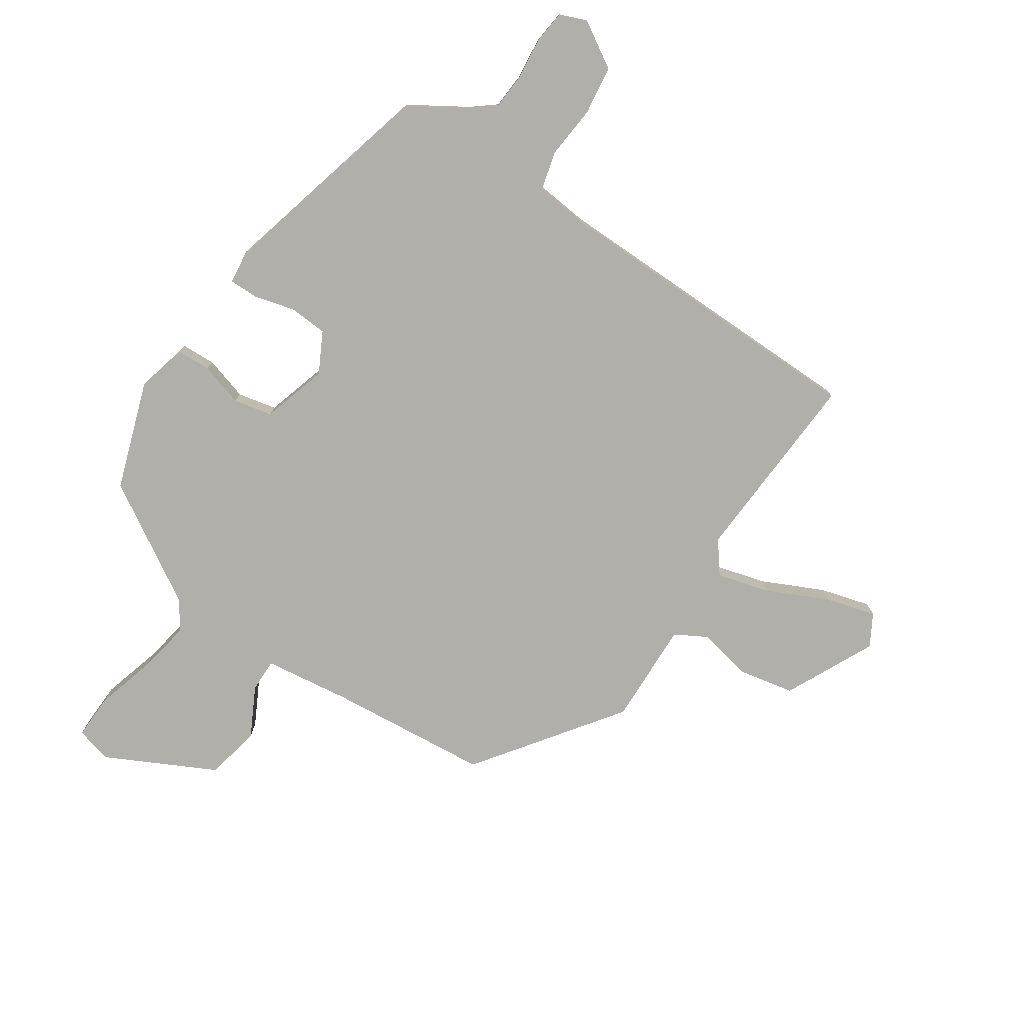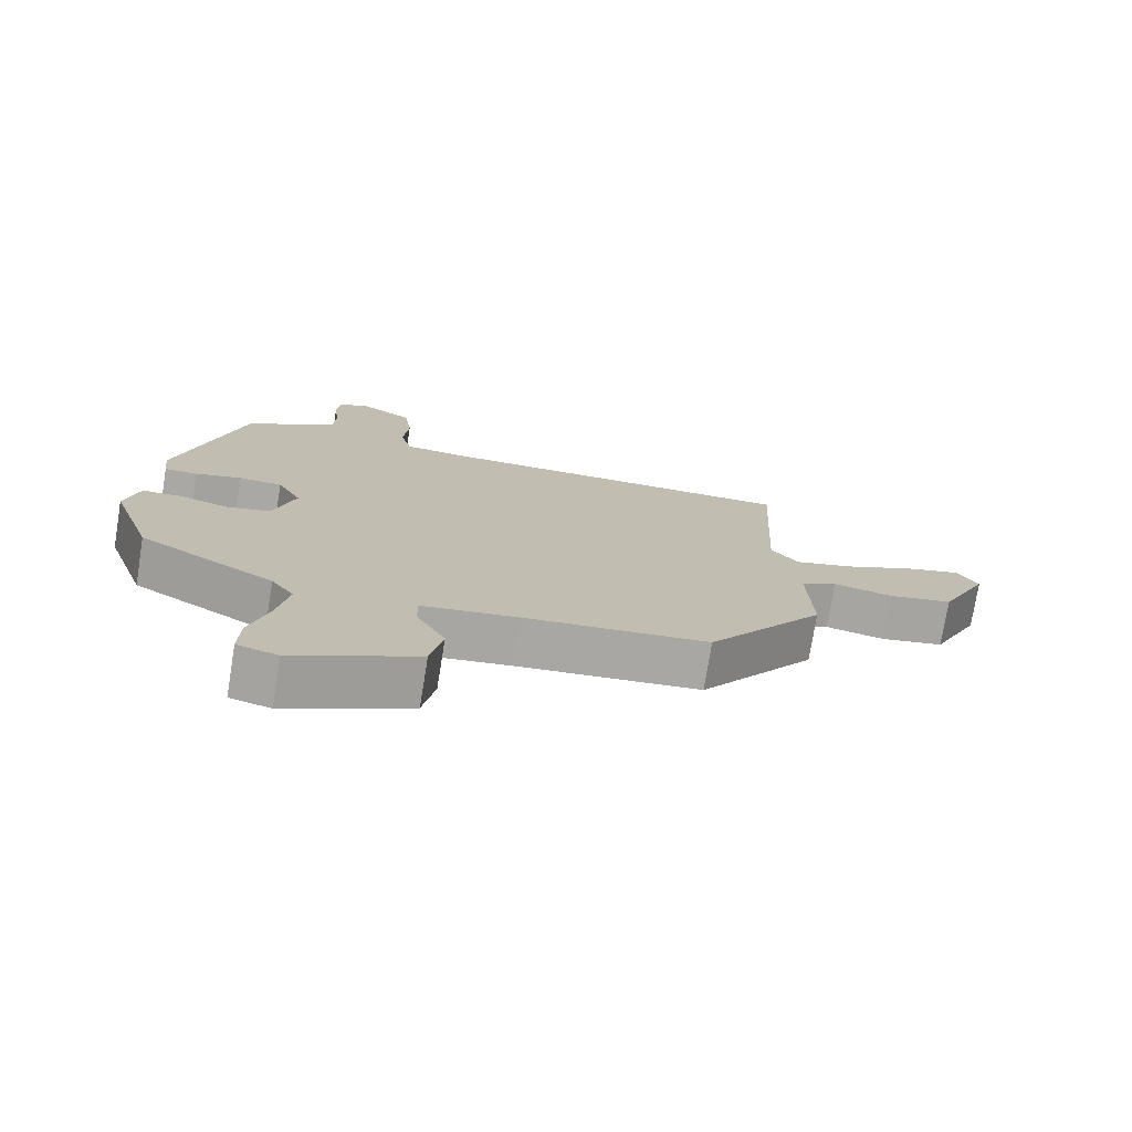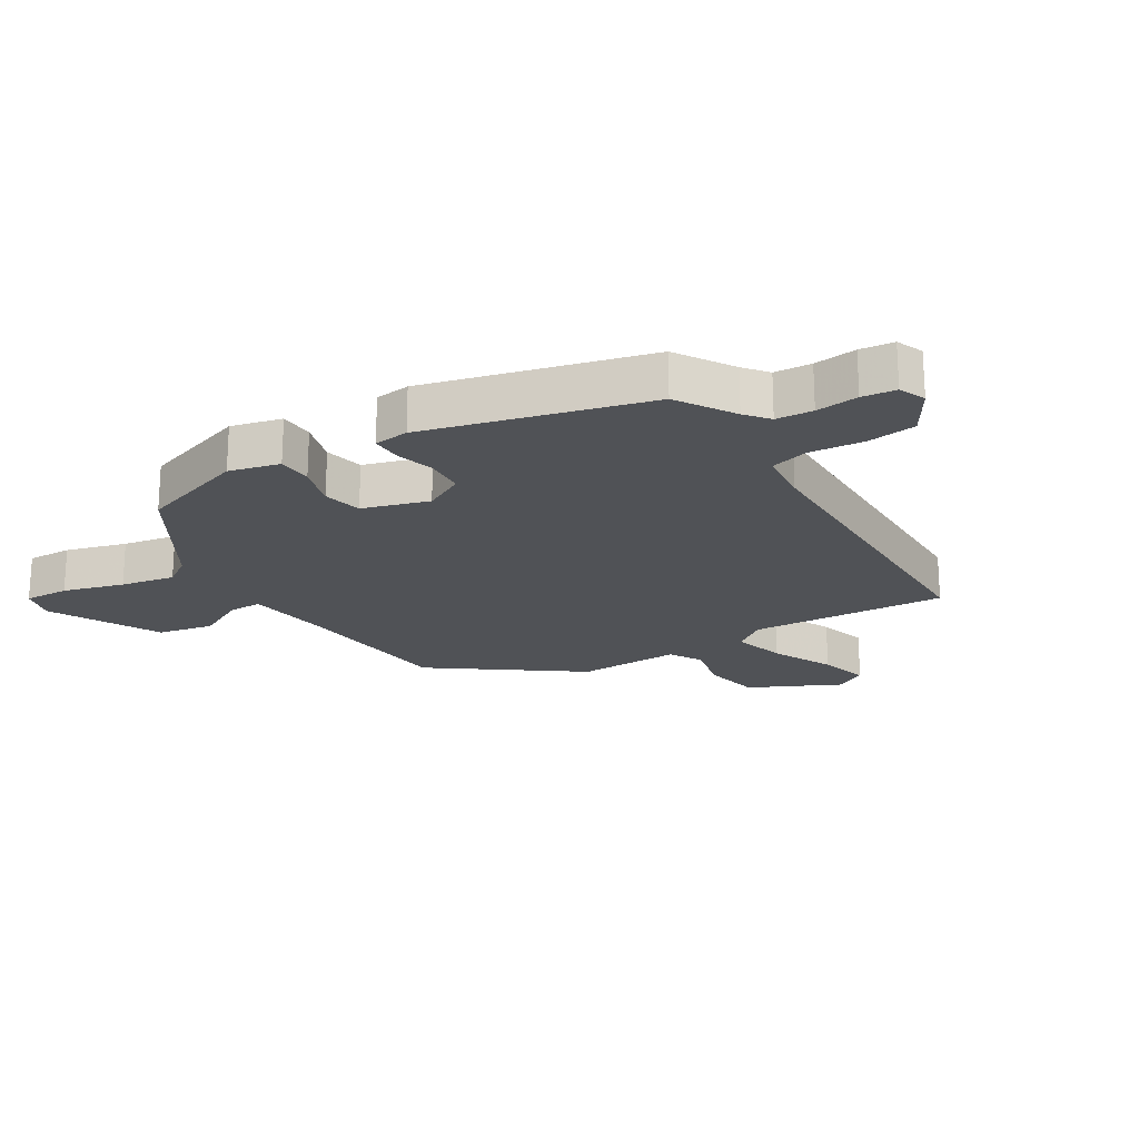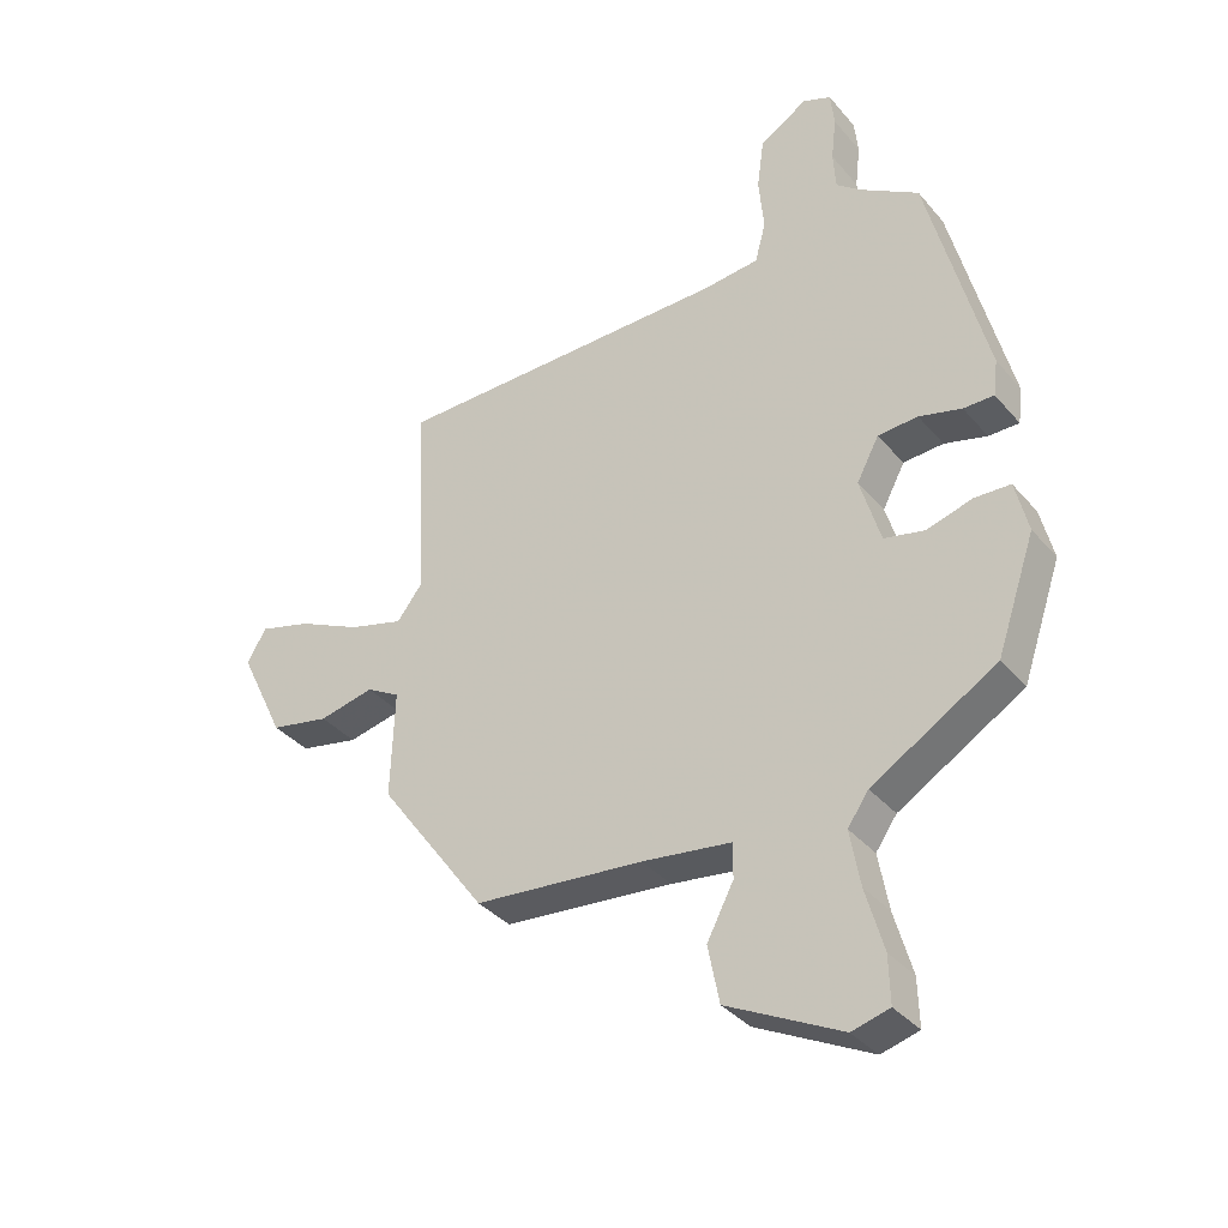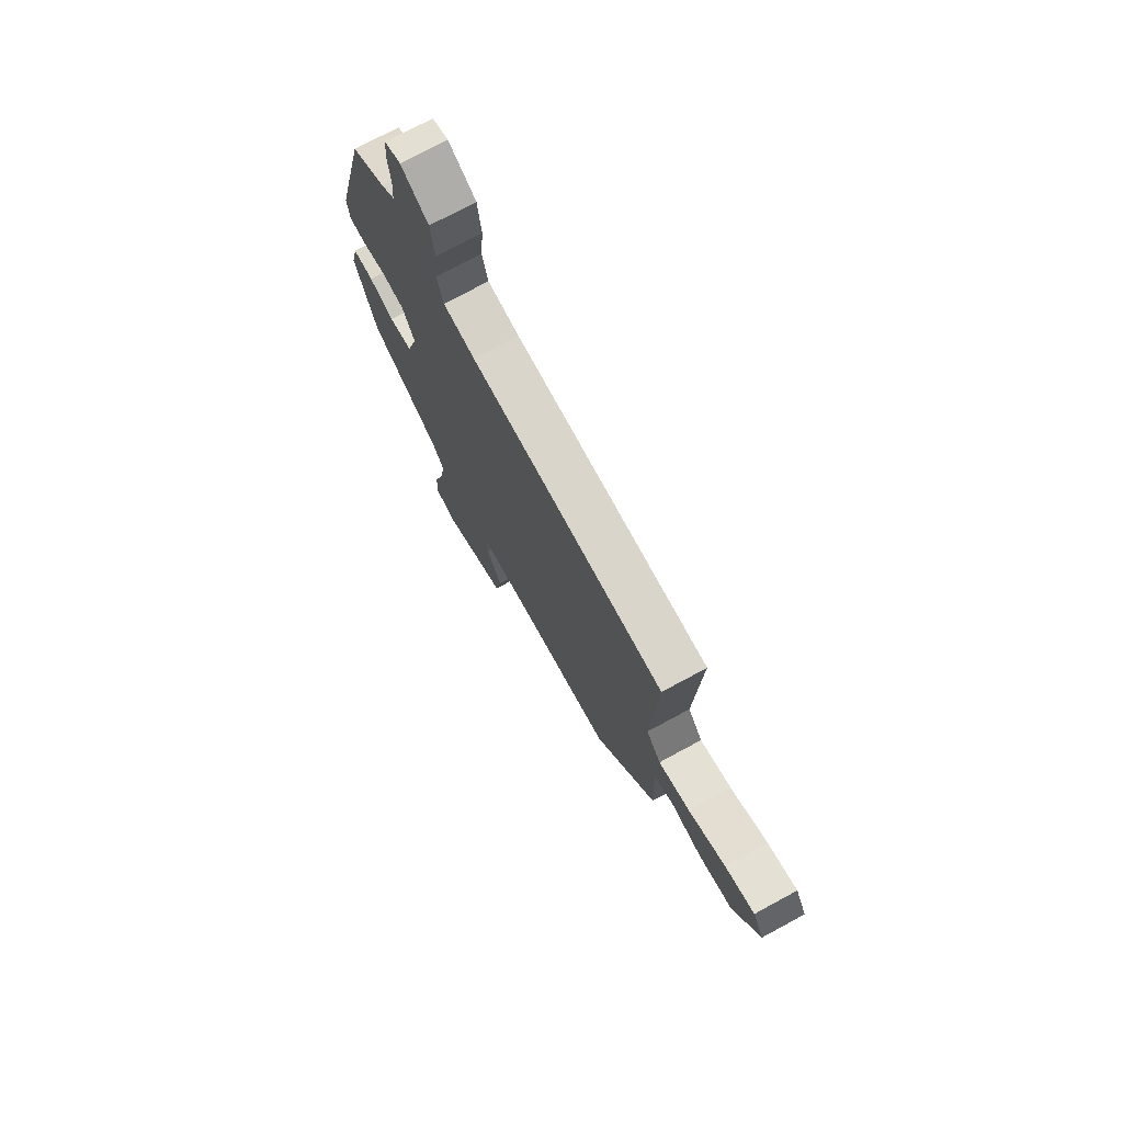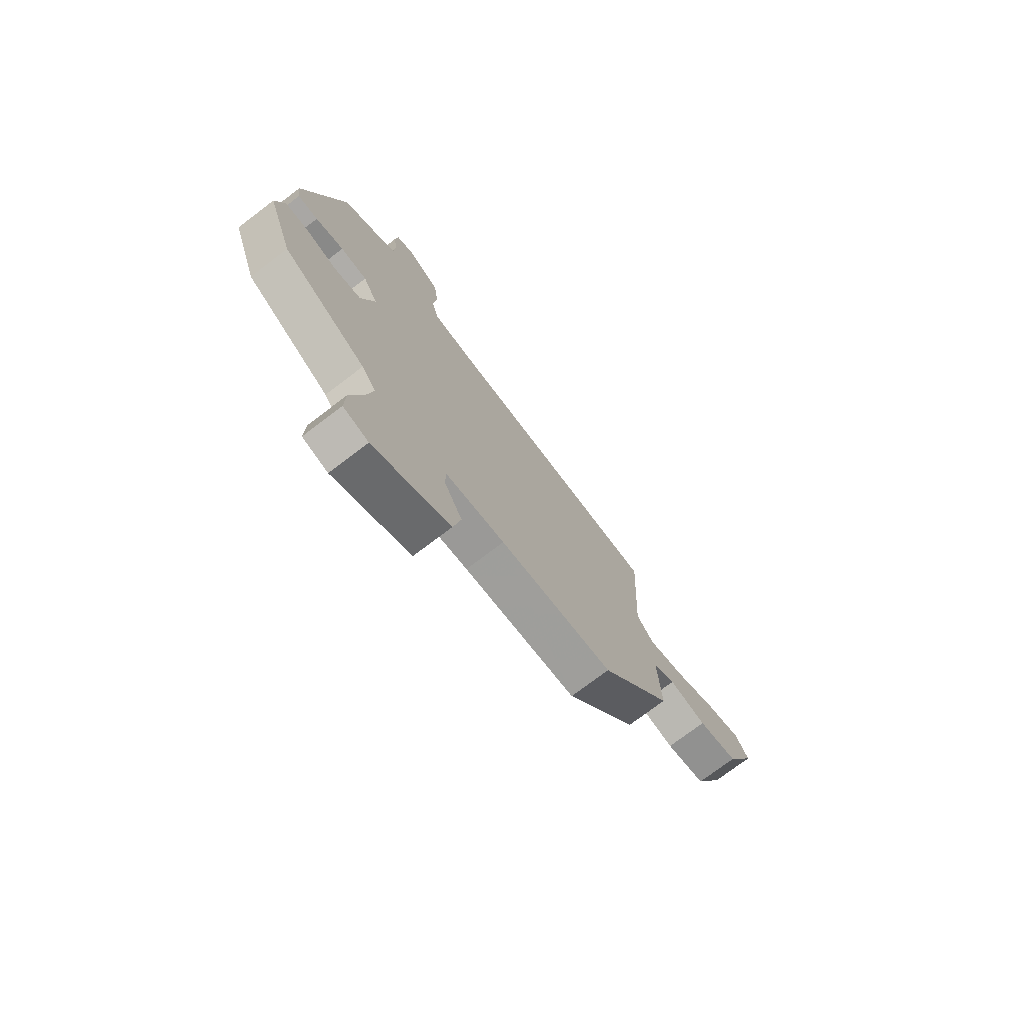
<metadata>
{"format":"obj","ext":"obj","renderer":"f3d","projection":"perspective","resolution":1024,"background":"white","views":[{"elev":-78.0,"azim":-33.9,"up":"+Y"},{"elev":-75.2,"azim":-9.2,"up":"+Z"},{"elev":-20.9,"azim":-58.5,"up":"+Y"},{"elev":-35.9,"azim":-145.4,"up":"+Z"},{"elev":74.2,"azim":61.6,"up":"+Z"},{"elev":-74.7,"azim":-52.8,"up":"+Z"}]}
</metadata>
<code>
v 0.342 0.07 -0.452
v 0.075 0.07 -0.477
v -0.066 0.07 -0.496
v -0.065 0.07 -0.551
v -0.023 0.07 -0.631
v -0.041 0.07 -0.722
v -0.221 0.07 -0.813
v -0.28 0.07 -0.797
v -0.278 0.07 -0.723
v -0.25 0.07 -0.624
v -0.234 0.07 -0.535
v -0.267 0.07 -0.488
v -0.463 0.07 -0.37
v -0.524 0.07 -0.192
v -0.504 0.07 -0.109
v -0.447 0.07 -0.107
v -0.376 0.07 -0.128
v -0.312 0.07 -0.114
v -0.28 0.07 -0.006
v -0.315 0.07 0.06
v -0.378 0.07 0.064
v -0.445 0.07 0.046
v -0.493 0.07 0.046
v -0.5 0.07 0.103
v -0.408 0.07 0.464
v -0.315 0.07 0.522
v -0.277 0.07 0.553
v -0.273 0.07 0.613
v -0.281 0.07 0.682
v -0.275 0.07 0.737
v -0.231 0.07 0.755
v -0.155 0.07 0.709
v -0.144 0.07 0.628
v -0.152 0.07 0.541
v -0.135 0.07 0.478
v -0.047 0.07 0.469
v 0.488 0.07 0.463
v 0.471 0.07 0.14
v 0.511 0.07 0.088
v 0.597 0.07 0.112
v 0.698 0.07 0.16
v 0.78 0.07 0.183
v 0.81 0.07 0.131
v 0.739 0.07 -0.017
v 0.646 0.07 -0.036
v 0.559 0.07 -0.017
v 0.506 0.07 -0.047
v 0.512 0.07 -0.217
v 0.342 0 -0.452
v 0.075 0 -0.477
v -0.066 0 -0.496
v -0.065 0 -0.551
v -0.023 0 -0.631
v -0.041 0 -0.722
v -0.221 0 -0.813
v -0.28 0 -0.797
v -0.278 0 -0.723
v -0.25 0 -0.624
v -0.234 0 -0.535
v -0.267 0 -0.488
v -0.463 0 -0.37
v -0.524 0 -0.192
v -0.504 0 -0.109
v -0.447 0 -0.107
v -0.376 0 -0.128
v -0.312 0 -0.114
v -0.28 0 -0.006
v -0.315 0 0.06
v -0.378 0 0.064
v -0.445 0 0.046
v -0.493 0 0.046
v -0.5 0 0.103
v -0.408 0 0.464
v -0.315 0 0.522
v -0.277 0 0.553
v -0.273 0 0.613
v -0.281 0 0.682
v -0.275 0 0.737
v -0.231 0 0.755
v -0.155 0 0.709
v -0.144 0 0.628
v -0.152 0 0.541
v -0.135 0 0.478
v -0.047 0 0.469
v 0.488 0 0.463
v 0.471 0 0.14
v 0.511 0 0.088
v 0.597 0 0.112
v 0.698 0 0.16
v 0.78 0 0.183
v 0.81 0 0.131
v 0.739 0 -0.017
v 0.646 0 -0.036
v 0.559 0 -0.017
v 0.506 0 -0.047
v 0.512 0 -0.217
f 47 48 1 2
f 44 45 46
f 43 44 46
f 42 43 46
f 41 42 46
f 40 41 46
f 39 40 46 47
f 47 2 3
f 39 47 3
f 38 39 3
f 36 37 38 3
f 32 33 34
f 31 32 34
f 30 31 34
f 29 30 34
f 28 29 34
f 27 28 34 35
f 26 27 35
f 25 26 35
f 24 25 35
f 23 24 35
f 22 23 35
f 21 22 35
f 20 21 35 36
f 15 16 17
f 14 15 17
f 13 14 17
f 12 13 17
f 11 12 17 18
f 8 9 10
f 7 8 10
f 6 7 10
f 5 6 10
f 4 5 10
f 3 4 10 11
f 11 18 19
f 3 11 19
f 36 3 19
f 19 20 36
f 50 49 96 95
f 94 93 92
f 94 92 91
f 94 91 90
f 94 90 89
f 94 89 88
f 95 94 88 87
f 51 50 95
f 51 95 87
f 51 87 86
f 51 86 85 84
f 82 81 80
f 82 80 79
f 82 79 78
f 82 78 77
f 82 77 76
f 83 82 76 75
f 83 75 74
f 83 74 73
f 83 73 72
f 83 72 71
f 83 71 70
f 83 70 69
f 84 83 69 68
f 65 64 63
f 65 63 62
f 65 62 61
f 65 61 60
f 66 65 60 59
f 58 57 56
f 58 56 55
f 58 55 54
f 58 54 53
f 58 53 52
f 59 58 52 51
f 67 66 59
f 67 59 51
f 67 51 84
f 84 68 67
f 1 49 50 2
f 2 50 51 3
f 3 51 52 4
f 4 52 53 5
f 5 53 54 6
f 6 54 55 7
f 7 55 56 8
f 8 56 57 9
f 9 57 58 10
f 10 58 59 11
f 11 59 60 12
f 12 60 61 13
f 13 61 62 14
f 14 62 63 15
f 15 63 64 16
f 16 64 65 17
f 17 65 66 18
f 18 66 67 19
f 19 67 68 20
f 20 68 69 21
f 21 69 70 22
f 22 70 71 23
f 23 71 72 24
f 24 72 73 25
f 25 73 74 26
f 26 74 75 27
f 27 75 76 28
f 28 76 77 29
f 29 77 78 30
f 30 78 79 31
f 31 79 80 32
f 32 80 81 33
f 33 81 82 34
f 34 82 83 35
f 35 83 84 36
f 36 84 85 37
f 37 85 86 38
f 38 86 87 39
f 39 87 88 40
f 40 88 89 41
f 41 89 90 42
f 42 90 91 43
f 43 91 92 44
f 44 92 93 45
f 45 93 94 46
f 46 94 95 47
f 47 95 96 48
f 48 96 49 1

</code>
